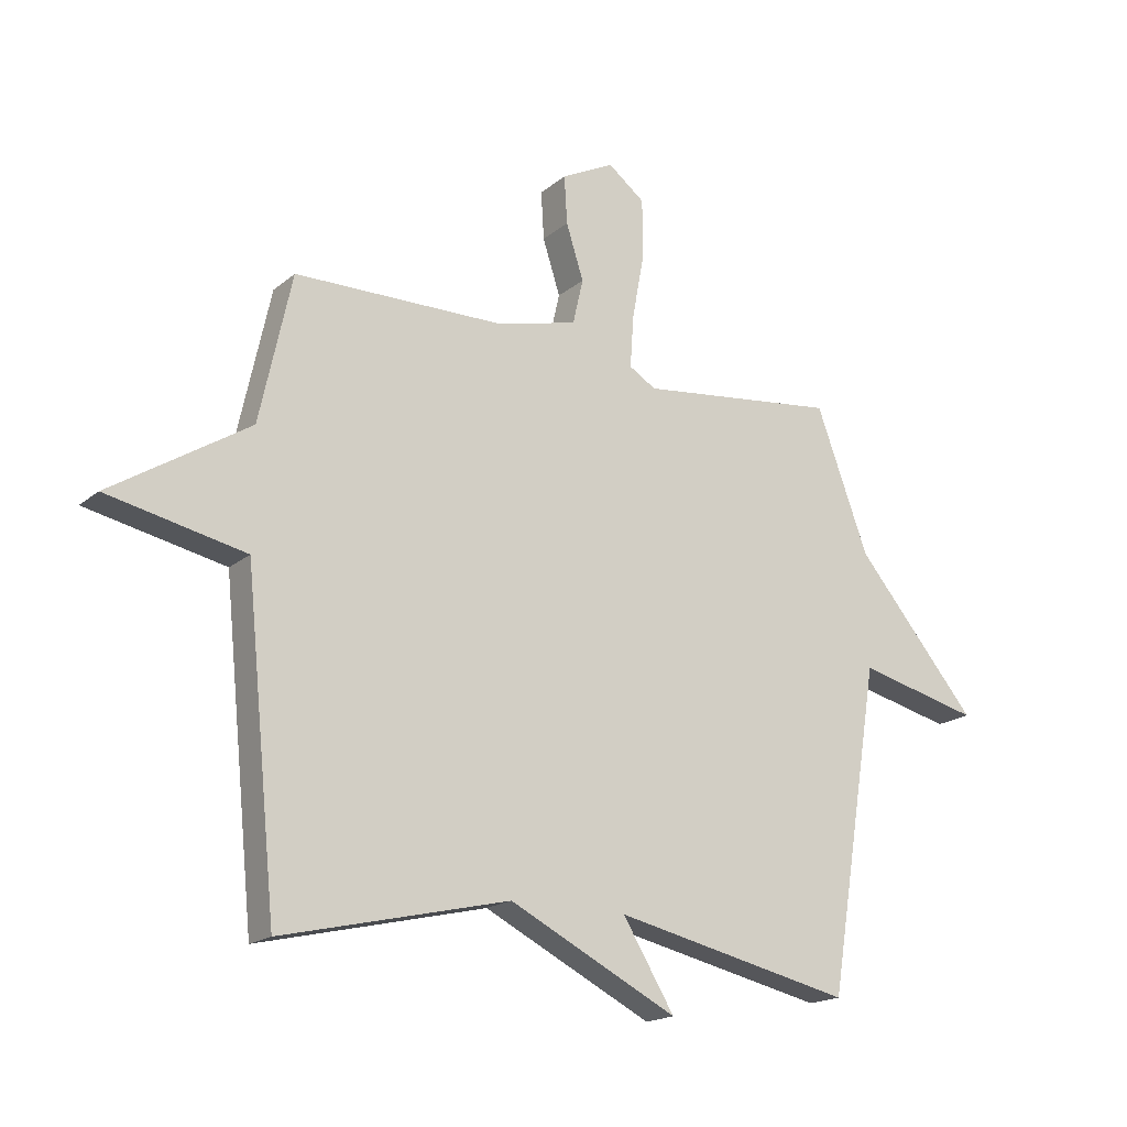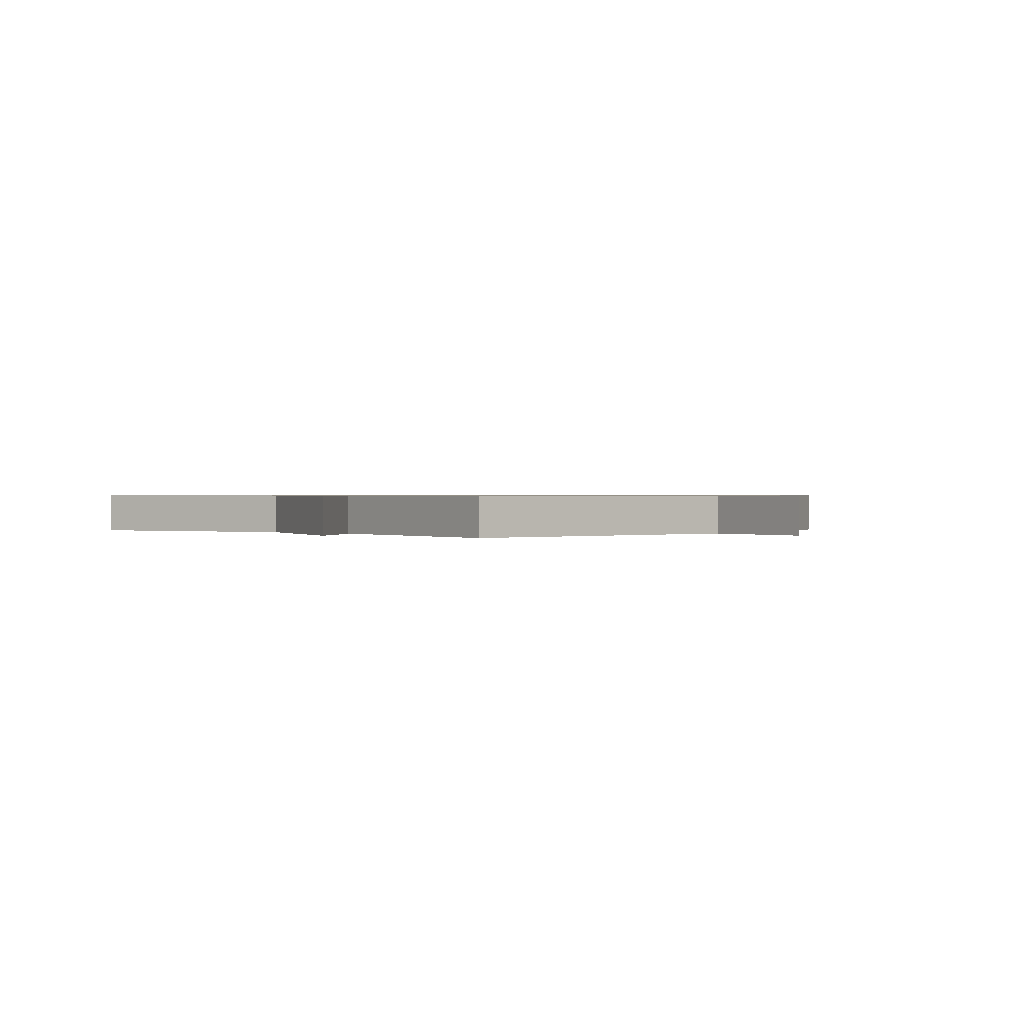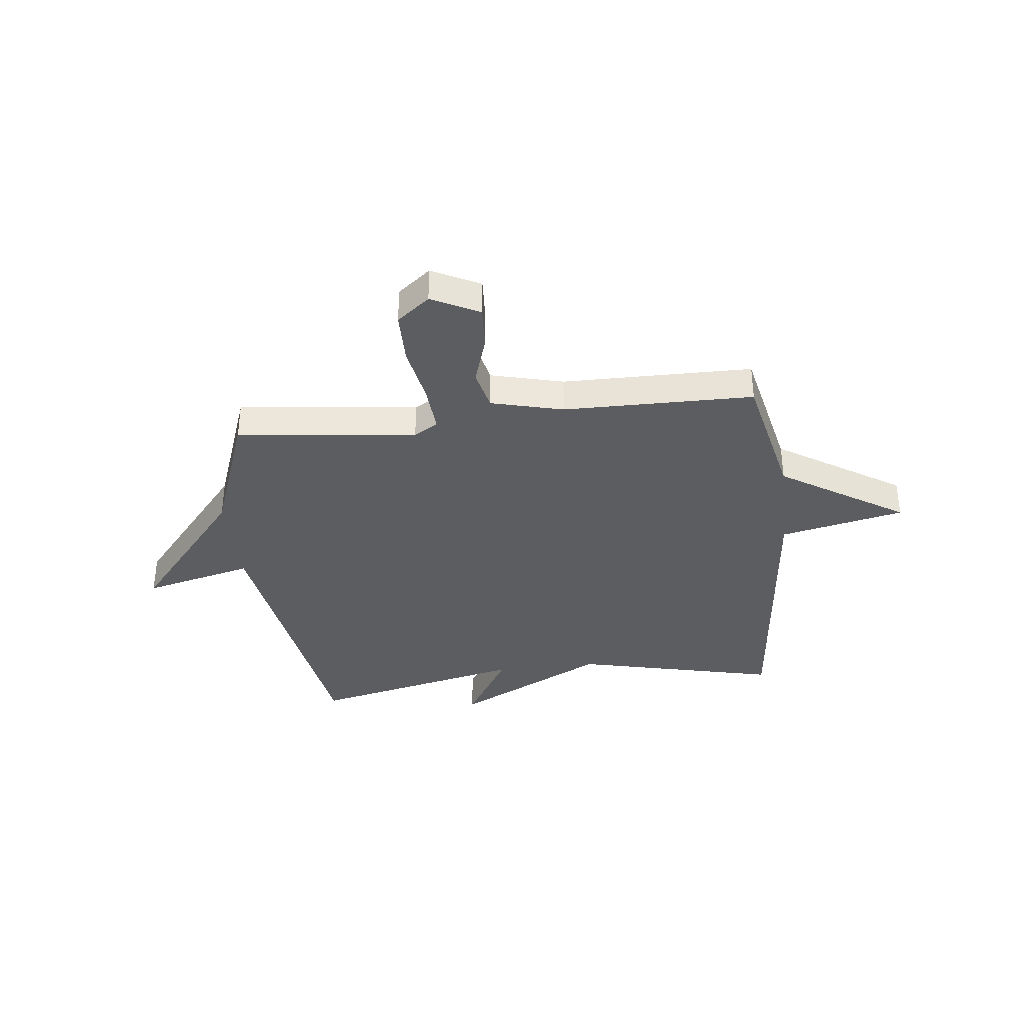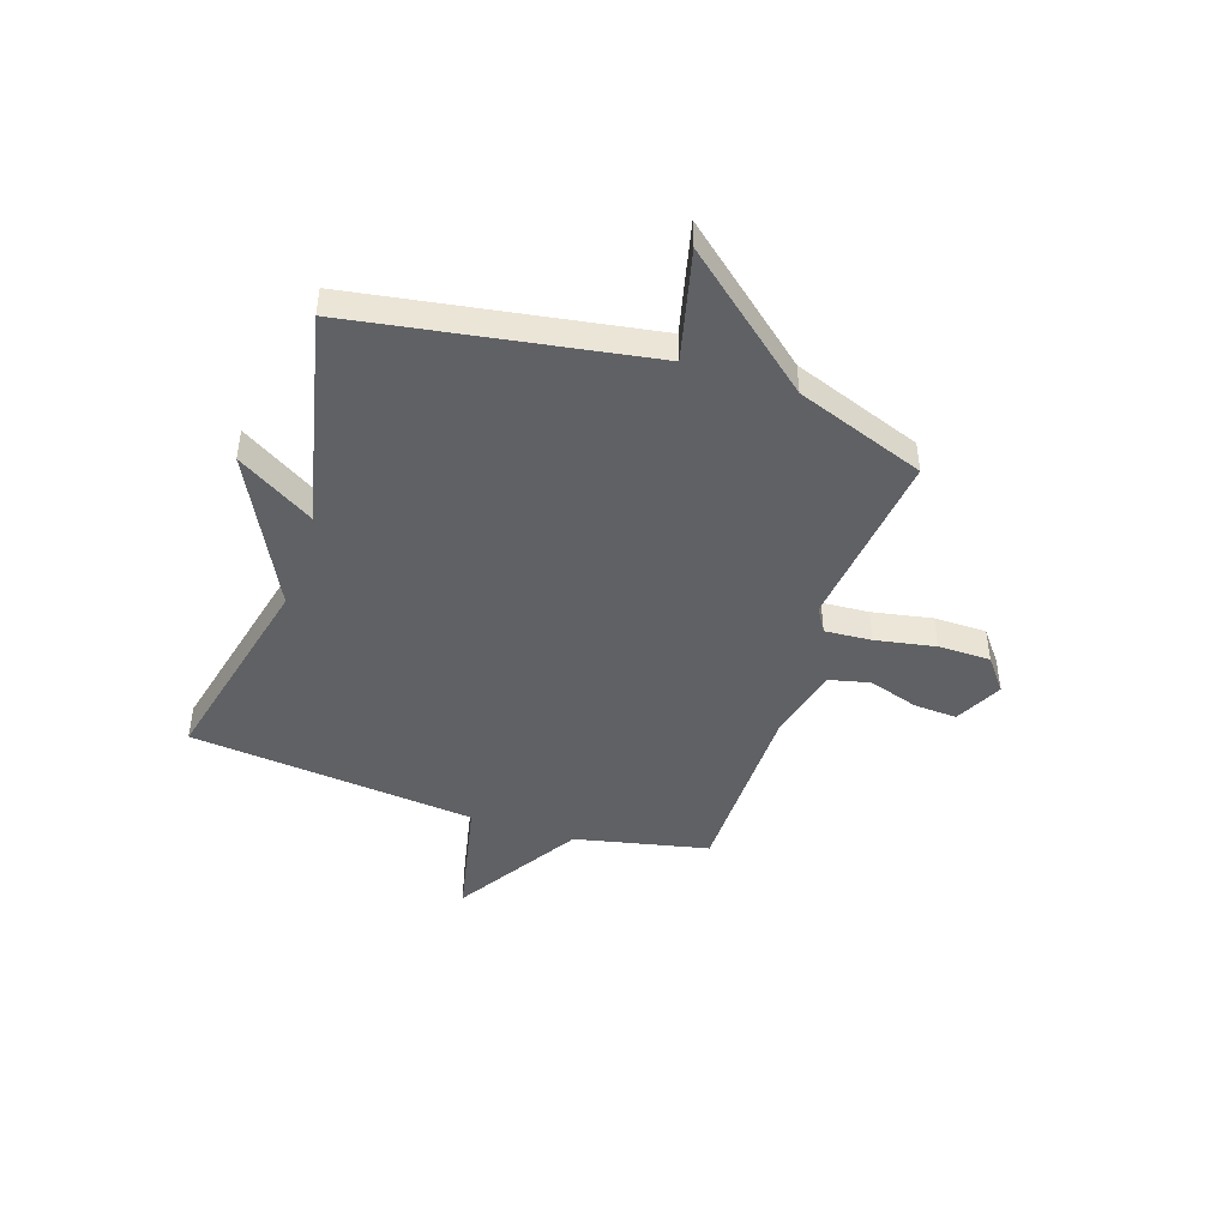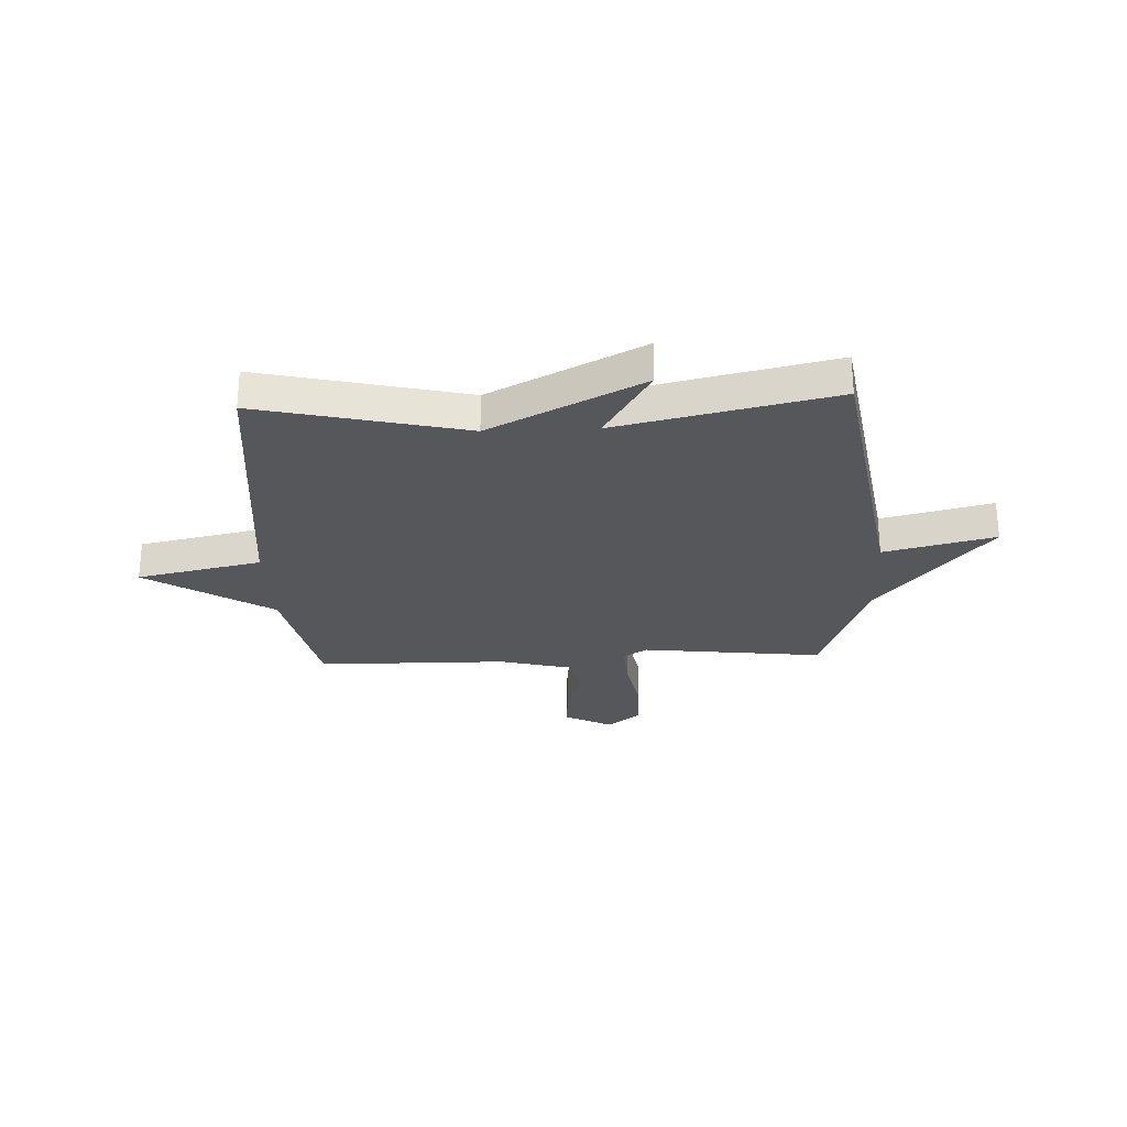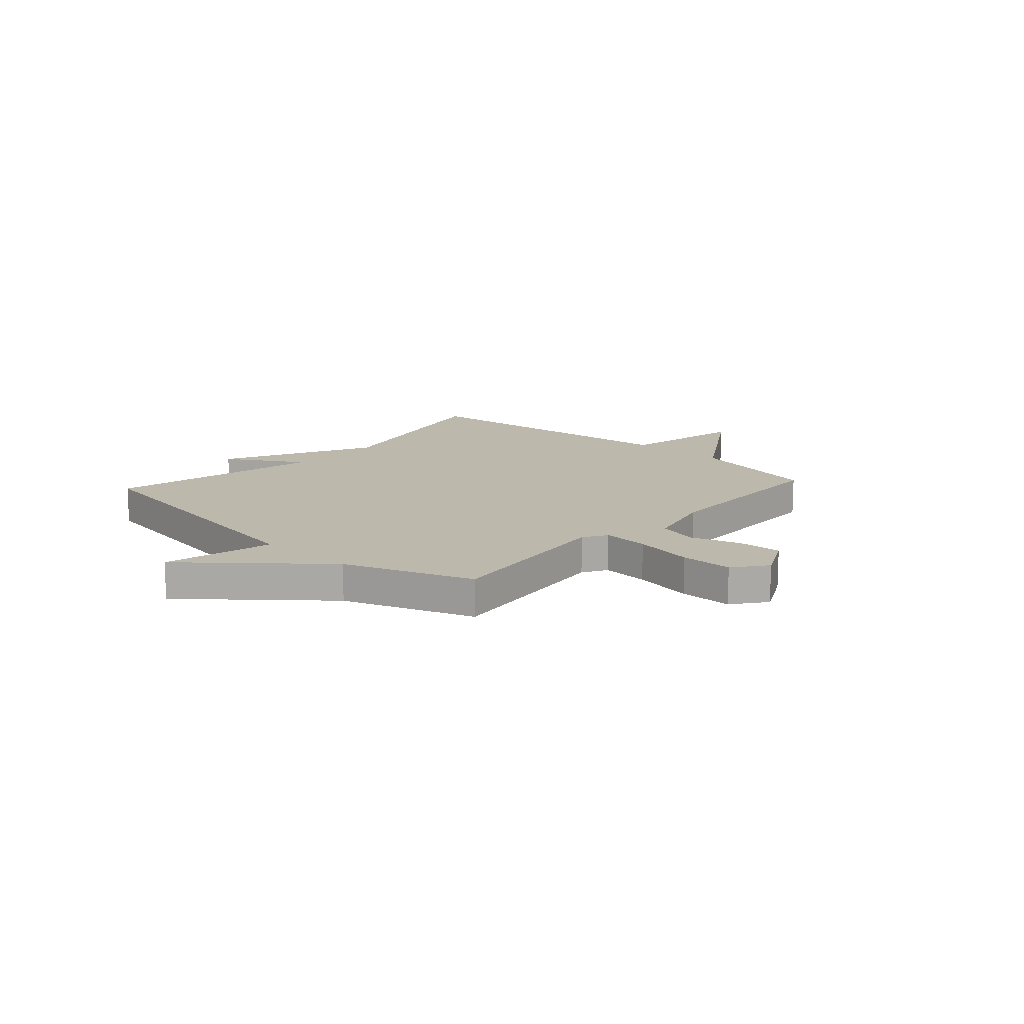
<metadata>
{"format":"obj","ext":"obj","renderer":"f3d","projection":"perspective","resolution":1024,"background":"white","views":[{"elev":-18.2,"azim":146.9,"up":"+Z"},{"elev":0.6,"azim":-138.5,"up":"+Y"},{"elev":-36.7,"azim":6.6,"up":"+Y"},{"elev":-45.4,"azim":-108.3,"up":"+Y"},{"elev":-27.3,"azim":-177.5,"up":"+Y"},{"elev":14.6,"azim":-48.0,"up":"+Y"}]}
</metadata>
<code>
v -0.5 0.07 0.5
v -0.157 0.07 0.46
v -0.111 0.07 0.488
v -0.117 0.07 0.577
v -0.138 0.07 0.691
v -0.137 0.07 0.791
v -0.074 0.07 0.84
v 0.017 0.07 0.794
v 0.012 0.07 0.711
v -0.018 0.07 0.617
v 0 0.07 0.539
v 0.138 0.07 0.504
v 0.5 0.07 0.5
v 0.555 0.07 0.246
v 0.792 0.07 0.096
v 0.555 0.07 0.046
v 0.5 0.07 -0.5
v 0.11 0.07 -0.409
v -0.179 0.07 -0.555
v -0.09 0.07 -0.409
v -0.5 0.07 -0.5
v -0.59 0.07 0.055
v -0.8 0.07 0.004
v -0.59 0.07 0.255
v -0.5 0 0.5
v -0.157 0 0.46
v -0.111 0 0.488
v -0.117 0 0.577
v -0.138 0 0.691
v -0.137 0 0.791
v -0.074 0 0.84
v 0.017 0 0.794
v 0.012 0 0.711
v -0.018 0 0.617
v 0 0 0.539
v 0.138 0 0.504
v 0.5 0 0.5
v 0.555 0 0.246
v 0.792 0 0.096
v 0.555 0 0.046
v 0.5 0 -0.5
v 0.11 0 -0.409
v -0.179 0 -0.555
v -0.09 0 -0.409
v -0.5 0 -0.5
v -0.59 0 0.055
v -0.8 0 0.004
v -0.59 0 0.255
f 22 23 24
f 24 1 2
f 22 24 2
f 21 22 2
f 20 21 2
f 18 19 20
f 18 20 2 3
f 18 3 4
f 17 18 4
f 16 17 4
f 14 15 16 4
f 12 13 14
f 11 12 14
f 11 14 4
f 5 6 7
f 4 5 7
f 11 4 7
f 10 11 7
f 7 8 9 10
f 48 47 46
f 26 25 48
f 26 48 46
f 26 46 45
f 26 45 44
f 44 43 42
f 27 26 44 42
f 28 27 42
f 28 42 41
f 28 41 40
f 28 40 39 38
f 38 37 36
f 38 36 35
f 28 38 35
f 31 30 29
f 31 29 28
f 31 28 35
f 31 35 34
f 34 33 32 31
f 1 25 26 2
f 2 26 27 3
f 3 27 28 4
f 4 28 29 5
f 5 29 30 6
f 6 30 31 7
f 7 31 32 8
f 8 32 33 9
f 9 33 34 10
f 10 34 35 11
f 11 35 36 12
f 12 36 37 13
f 13 37 38 14
f 14 38 39 15
f 15 39 40 16
f 16 40 41 17
f 17 41 42 18
f 18 42 43 19
f 19 43 44 20
f 20 44 45 21
f 21 45 46 22
f 22 46 47 23
f 23 47 48 24
f 24 48 25 1

</code>
